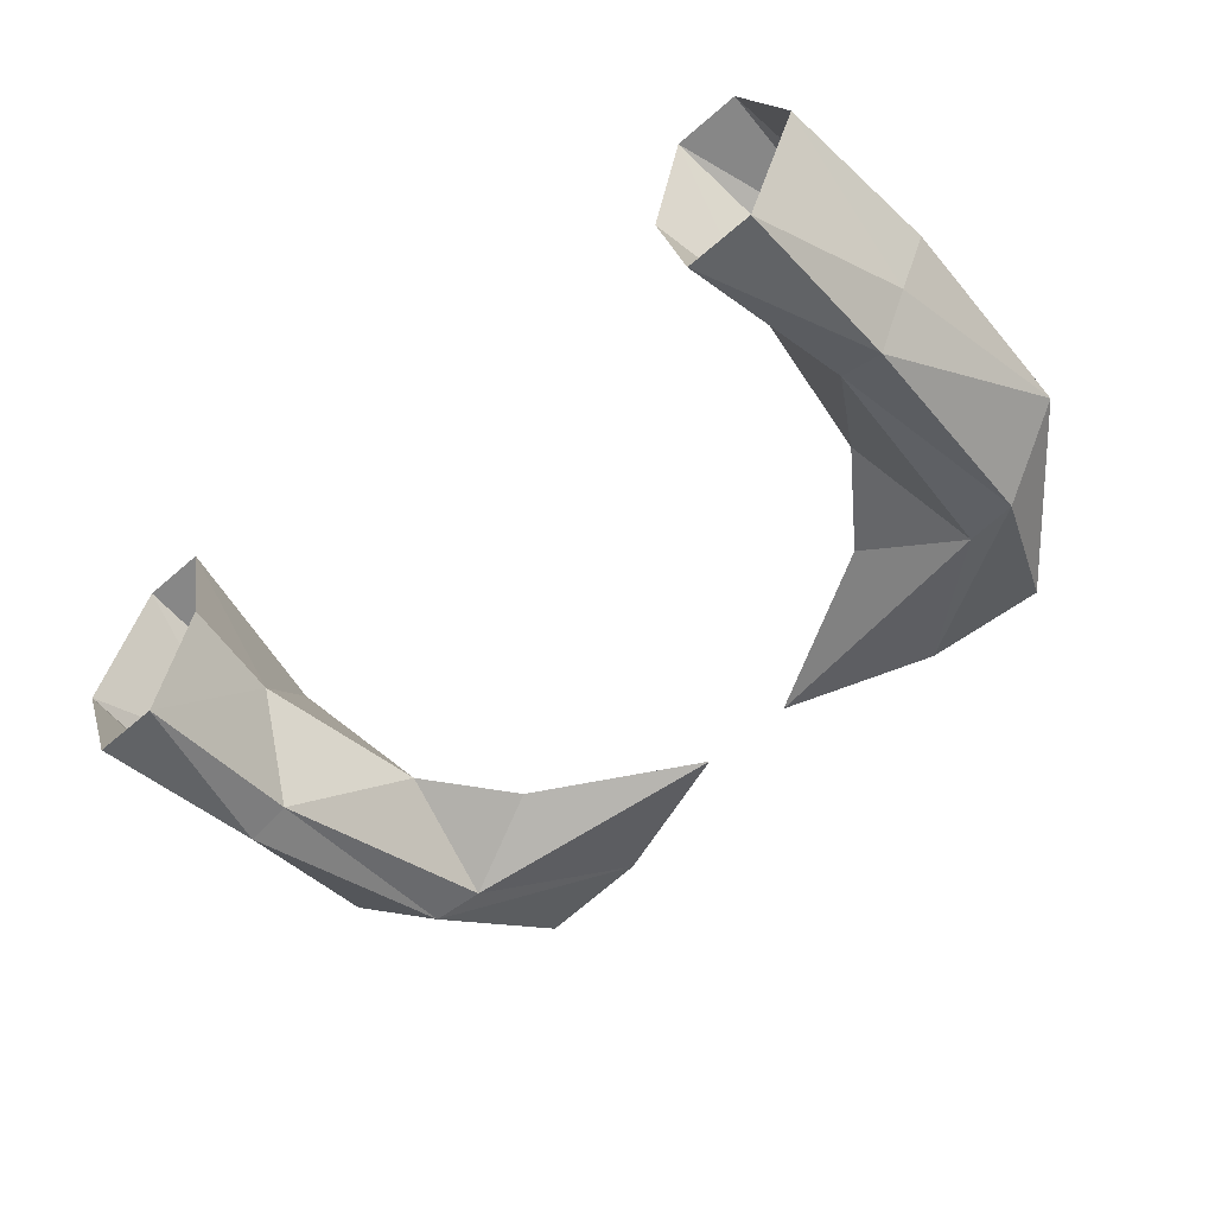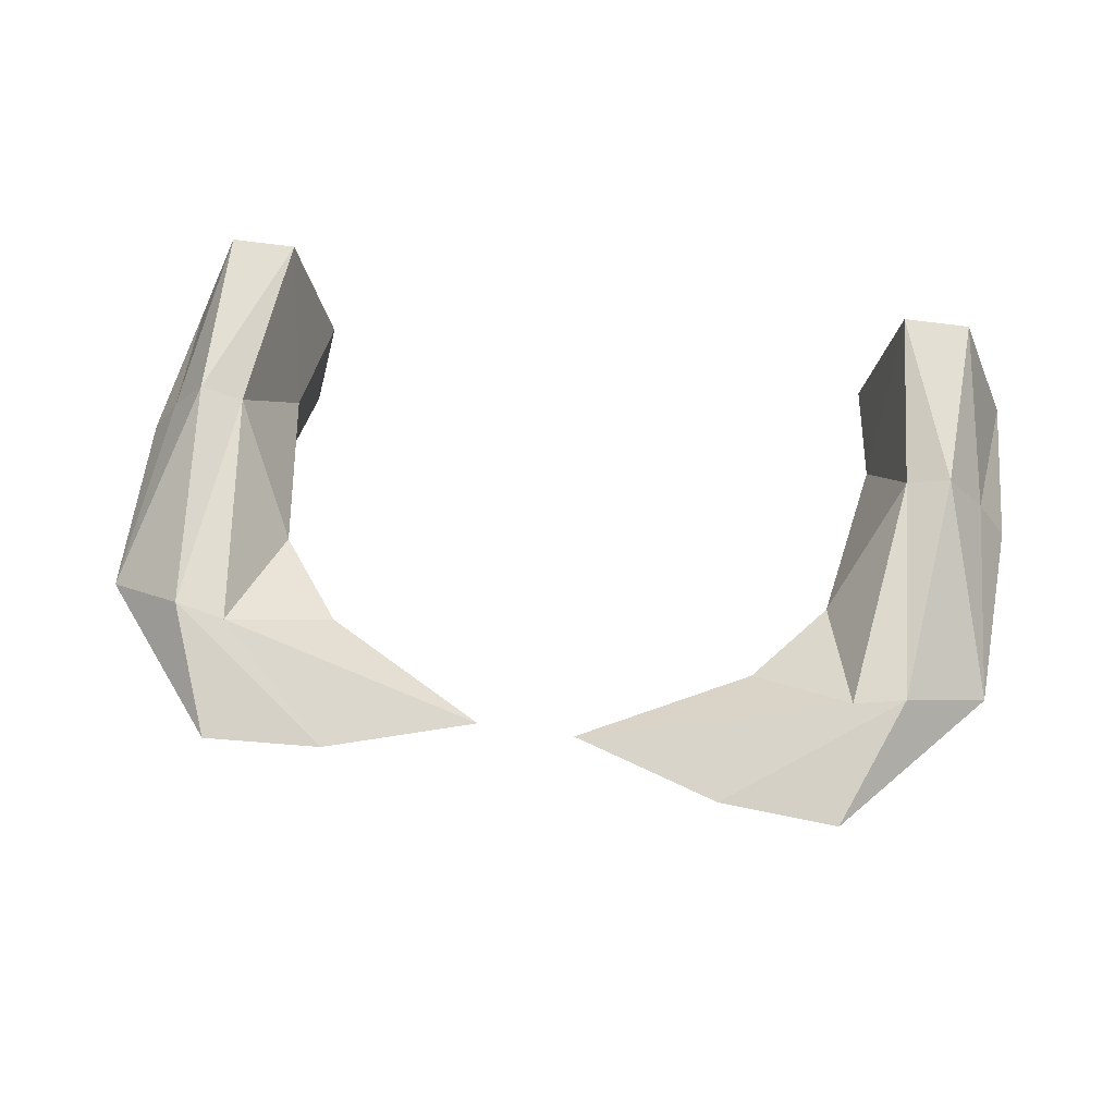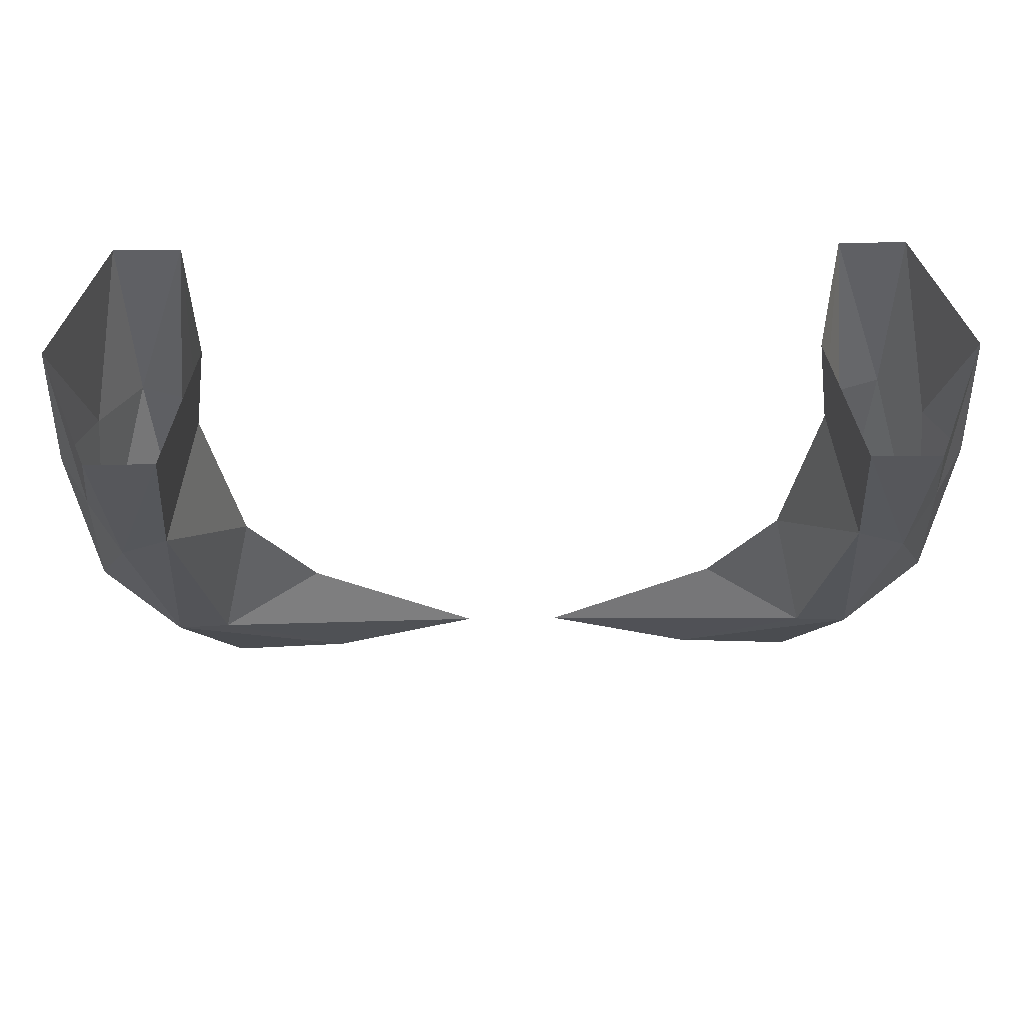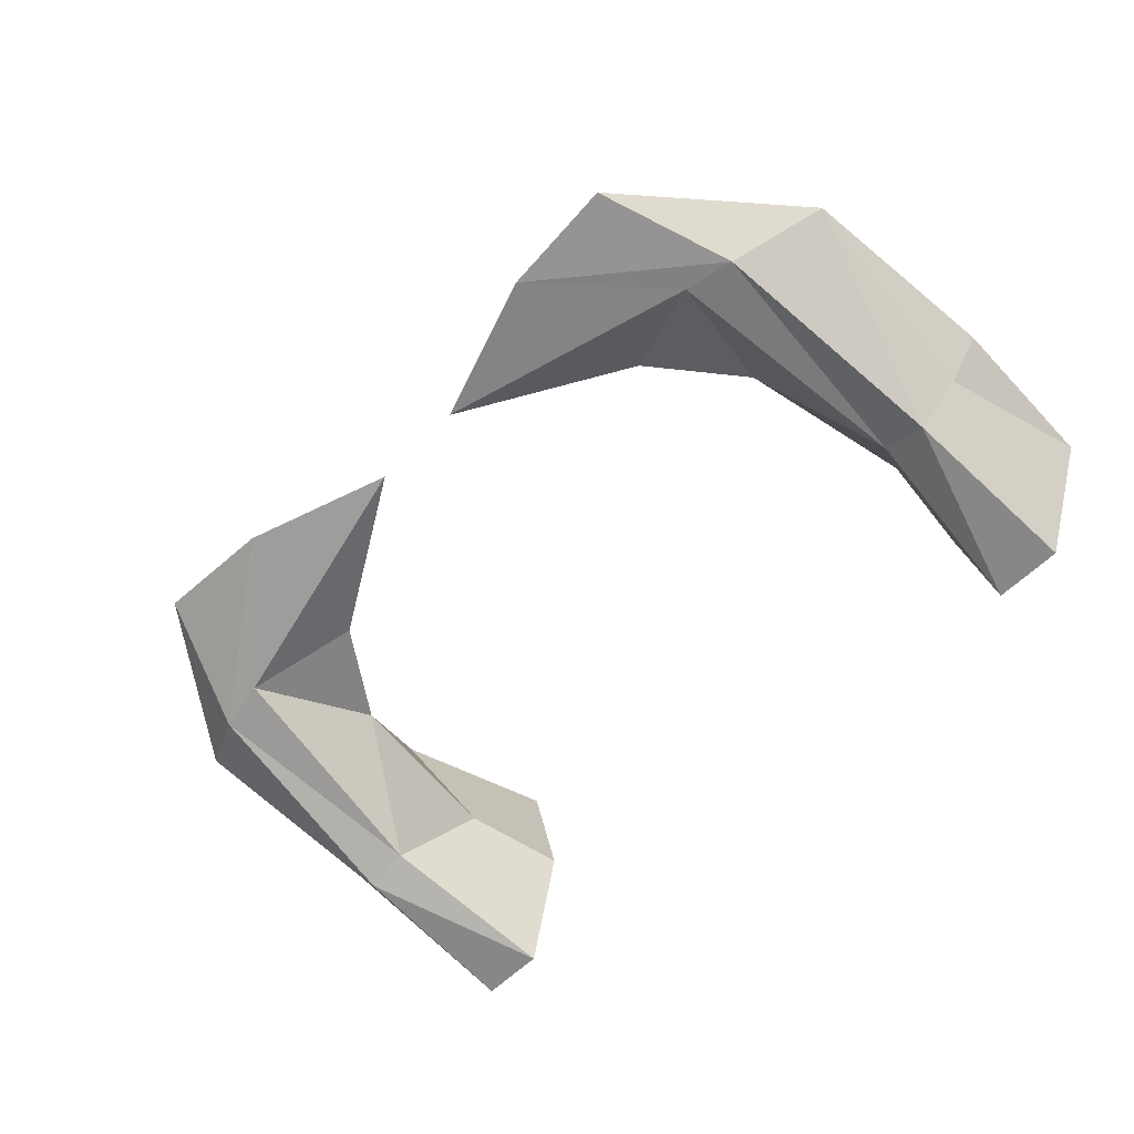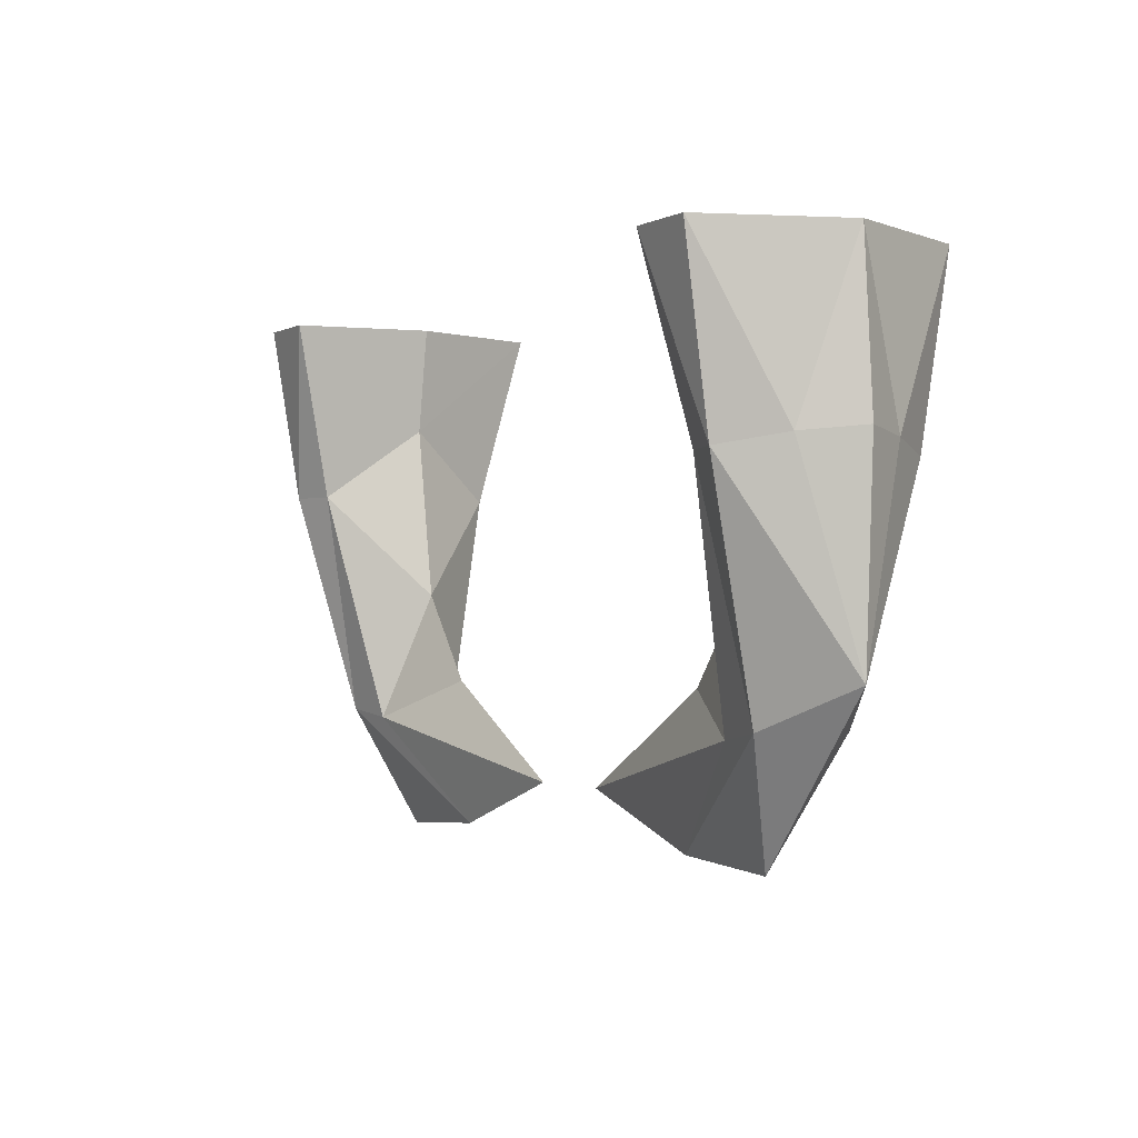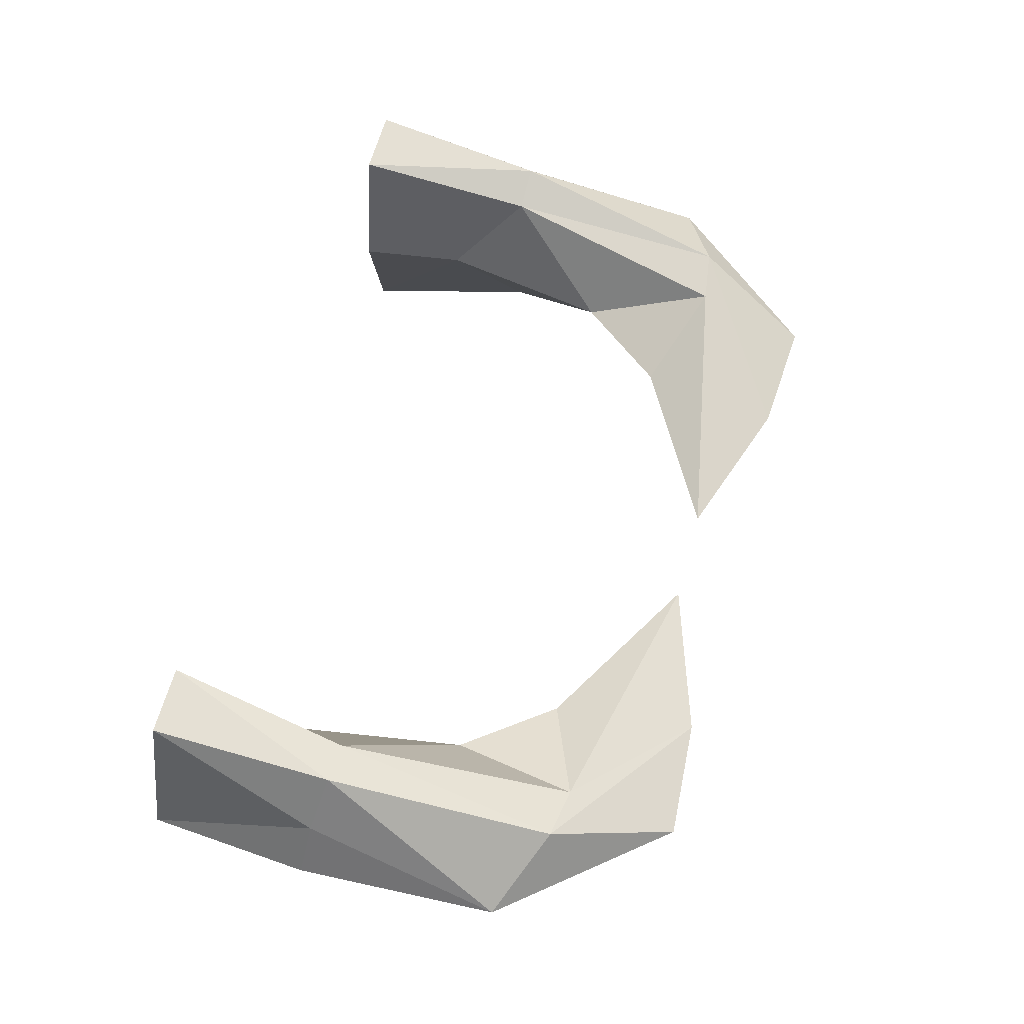
<metadata>
{"format":"obj","ext":"obj","renderer":"f3d","projection":"perspective","resolution":1024,"background":"white","views":[{"elev":-56.9,"azim":-137.7,"up":"+Z"},{"elev":57.2,"azim":8.8,"up":"+Z"},{"elev":53.8,"azim":179.2,"up":"+Y"},{"elev":-57.3,"azim":46.2,"up":"+Z"},{"elev":-1.8,"azim":-121.1,"up":"+Y"},{"elev":63.9,"azim":-74.5,"up":"+Z"}]}
</metadata>
<code>
o XenonFootGem2
v 0.7727 -0.4 -0.2069
v 0.8675 -0.4 -0.238
v 0.8177 -0.9061 -0.1085
v 0.73 -0 -0.3
v 0.88 -0 -0.3
v 0.954 -0.3755 -0.1181
v 0.7044 -0.9236 -0.09183
v 1.001 -0.8182 0
v 1 -0 0
v 0.66 -0 0
v 0.6971 -0.2394 0
v 0.1082 -1.048 0
v 0.7727 -0.4 0.2069
v 0.8675 -0.4 0.238
v 0.8177 -0.9061 0.1085
v 0.704 -1.177 0
v 0.73 -0 0.3
v 0.88 -0 0.3
v 0.954 -0.3755 0.1181
v 1.025 -0.3637 0
v 0.4809 -0.8344 0
v 0.7044 -0.9236 0.09183
v 0.4402 -1.16 0
v 0.6328 -0.6344 0
v -0.7727 -0.4 -0.2069
v -0.8675 -0.4 -0.238
v -0.8177 -0.9061 -0.1085
v -0.73 -0 -0.3
v -0.88 -0 -0.3
v -0.954 -0.3755 -0.1181
v -0.7044 -0.9236 -0.09183
v -1.001 -0.8182 -0
v -1 -0 -0
v -0.66 -0 -0
v -0.6971 -0.2394 -0
v -0.1082 -1.048 -0
v -0.7727 -0.4 0.2069
v -0.8675 -0.4 0.238
v -0.8177 -0.9061 0.1085
v -0.704 -1.177 -0
v -0.73 -0 0.3
v -0.88 -0 0.3
v -0.954 -0.3755 0.1181
v -1.025 -0.3637 -0
v -0.4809 -0.8344 -0
v -0.7044 -0.9236 0.09183
v -0.4402 -1.16 -0
v -0.6328 -0.6344 -0
f 1 2 3
f 8 6 20
f 2 8 3
f 4 11 10
f 5 6 2
f 1 4 2
f 1 24 11
f 3 16 23
f 3 7 1
f 16 3 8
f 4 5 2
f 1 11 4
f 6 5 9
f 2 6 8
f 6 9 20
f 23 7 3
f 21 7 12
f 7 23 12
f 24 1 7
f 7 21 24
f 13 15 14
f 8 20 19
f 14 15 8
f 17 10 11
f 18 14 19
f 13 14 17
f 13 11 24
f 15 23 16
f 15 13 22
f 16 8 15
f 17 14 18
f 13 17 11
f 19 9 18
f 14 8 19
f 19 20 9
f 23 15 22
f 21 12 22
f 22 12 23
f 24 22 13
f 22 24 21
f 25 27 26
f 32 44 30
f 26 27 32
f 28 34 35
f 29 26 30
f 25 26 28
f 25 35 48
f 27 47 40
f 27 25 31
f 40 32 27
f 28 26 29
f 25 28 35
f 30 33 29
f 26 32 30
f 30 44 33
f 47 27 31
f 45 36 31
f 31 36 47
f 48 31 25
f 31 48 45
f 37 38 39
f 32 43 44
f 38 32 39
f 41 35 34
f 42 43 38
f 37 41 38
f 37 48 35
f 39 40 47
f 39 46 37
f 40 39 32
f 41 42 38
f 37 35 41
f 43 42 33
f 38 43 32
f 43 33 44
f 47 46 39
f 45 46 36
f 46 47 36
f 48 37 46
f 46 45 48

</code>
